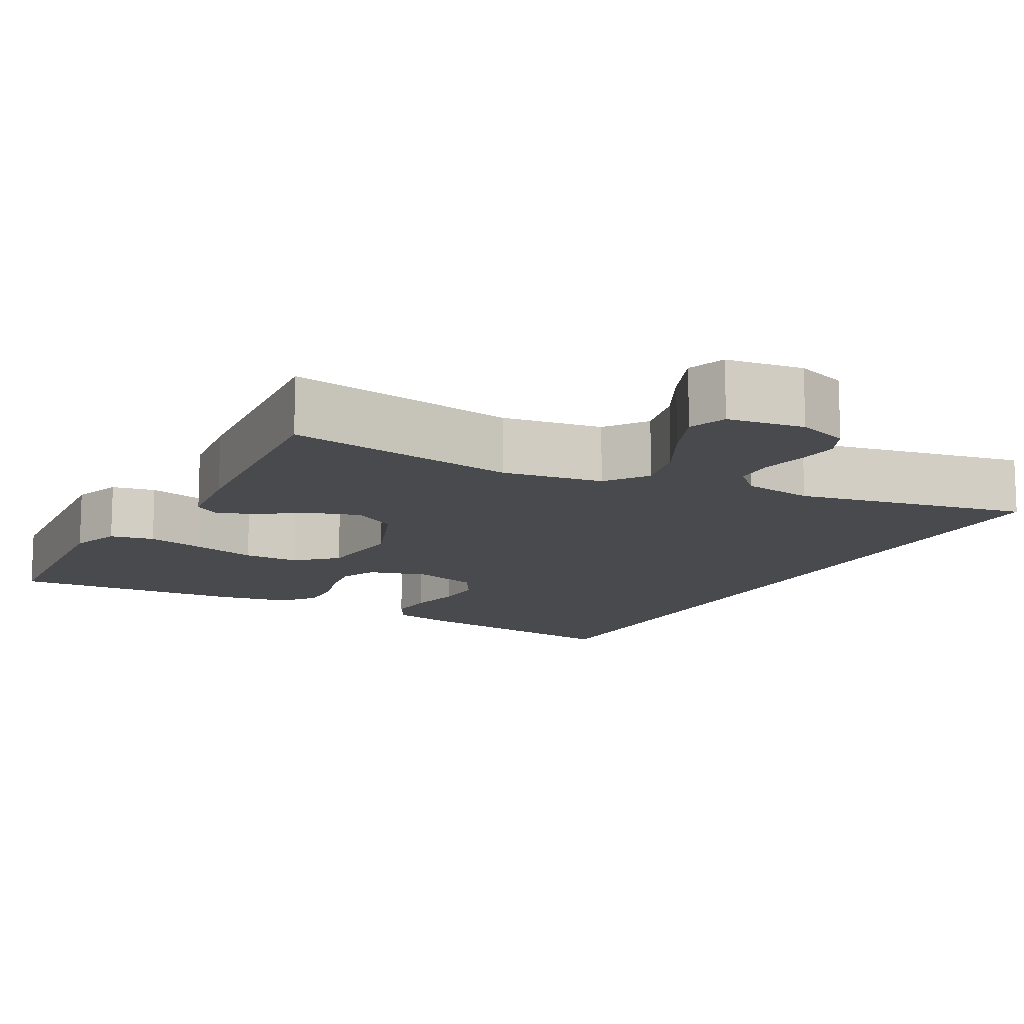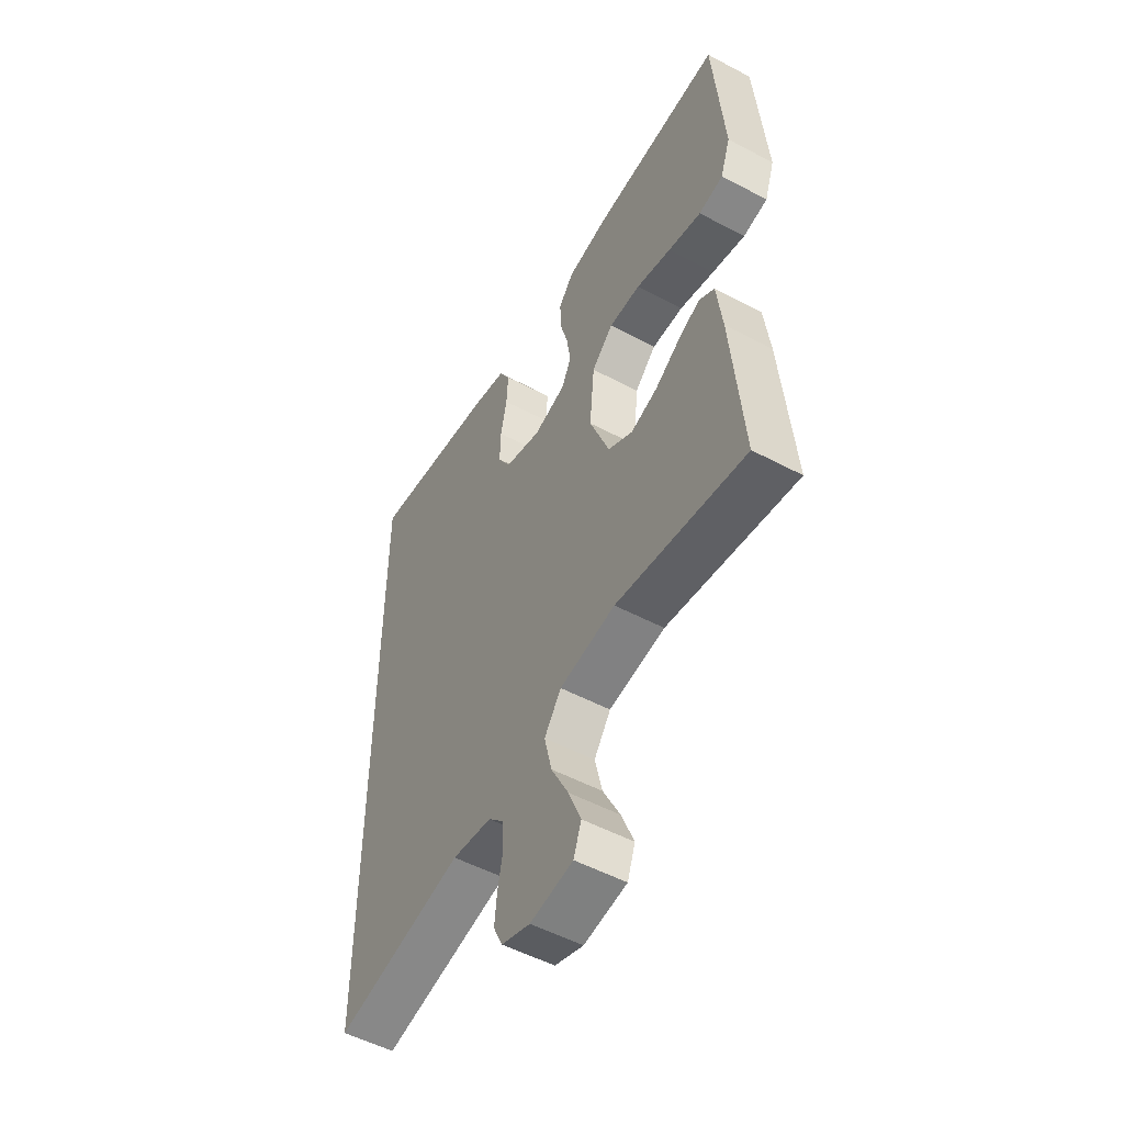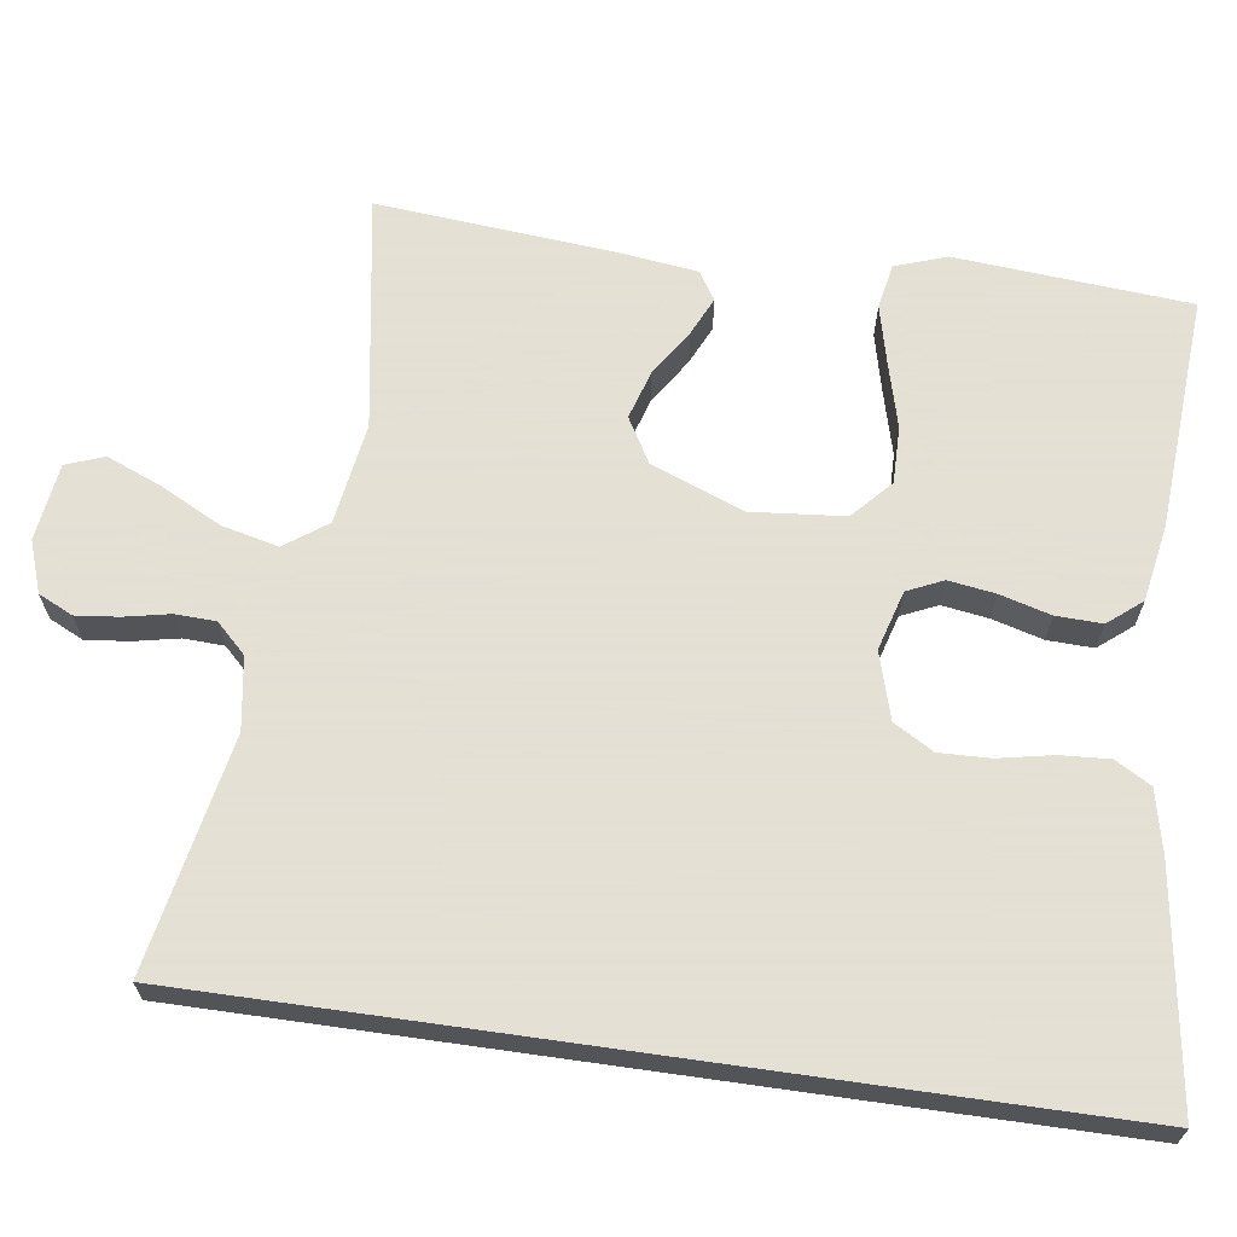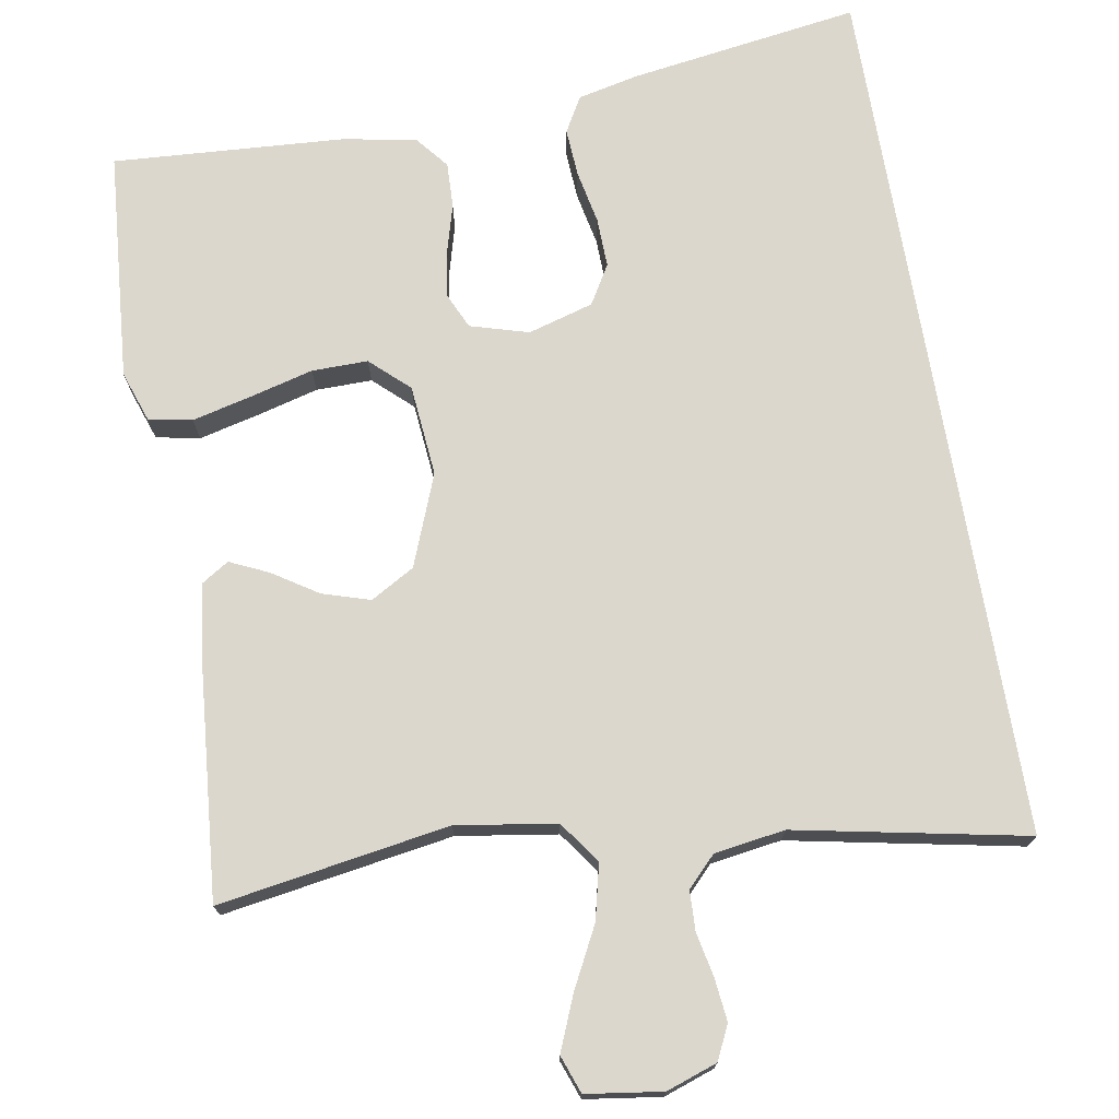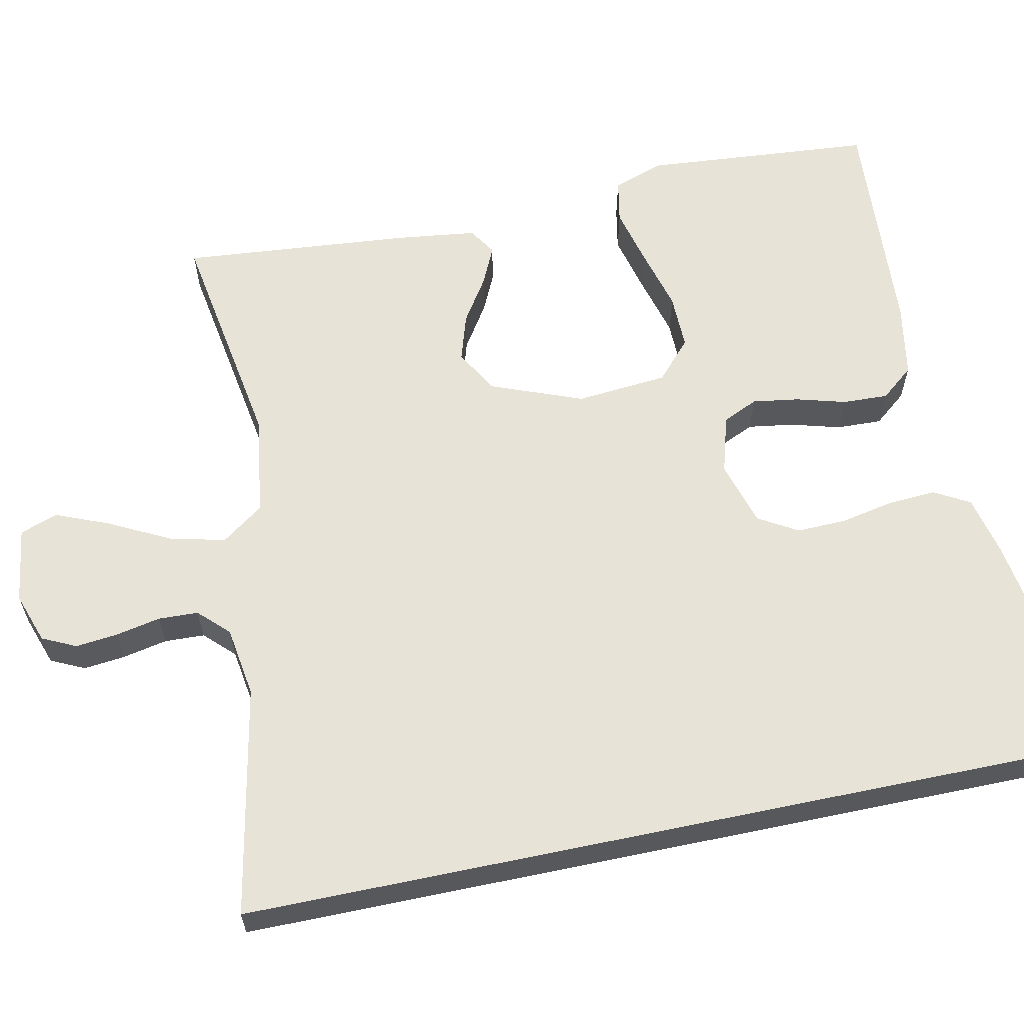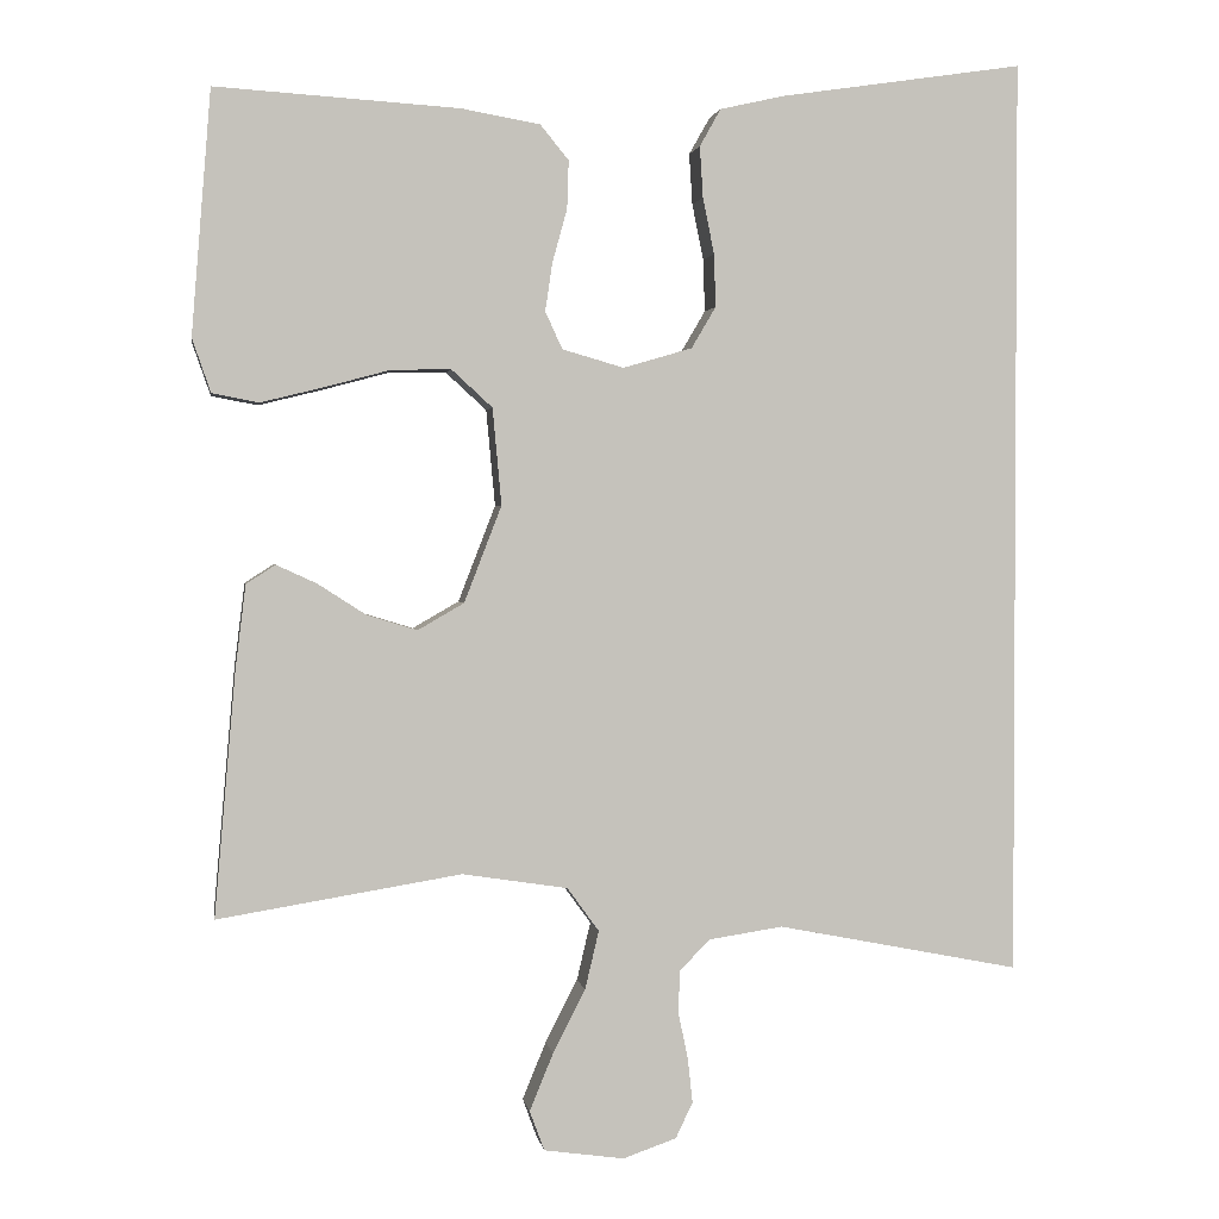
<metadata>
{"format":"obj","ext":"obj","renderer":"f3d","projection":"perspective","resolution":1024,"background":"white","views":[{"elev":-12.8,"azim":151.5,"up":"+Y"},{"elev":-52.6,"azim":60.3,"up":"+Z"},{"elev":66.2,"azim":-81.9,"up":"+Y"},{"elev":73.2,"azim":170.3,"up":"+Y"},{"elev":61.5,"azim":-101.8,"up":"+Y"},{"elev":1.8,"azim":171.0,"up":"+Z"}]}
</metadata>
<code>
v -0.5 0.07 0.551
v -0.2 0.07 0.506
v -0.121 0.07 0.488
v -0.095 0.07 0.442
v -0.099 0.07 0.379
v -0.113 0.07 0.31
v -0.115 0.07 0.245
v -0.085 0.07 0.194
v 0 0.07 0.169
v 0.076 0.07 0.191
v 0.097 0.07 0.237
v 0.088 0.07 0.297
v 0.07 0.07 0.362
v 0.068 0.07 0.421
v 0.103 0.07 0.464
v 0.2 0.07 0.481
v 0.5 0.07 0.5
v 0.524 0.07 0.2
v 0.501 0.07 0.134
v 0.444 0.07 0.123
v 0.367 0.07 0.142
v 0.285 0.07 0.164
v 0.212 0.07 0.165
v 0.162 0.07 0.119
v 0.151 0.07 0
v 0.197 0.07 -0.119
v 0.254 0.07 -0.152
v 0.316 0.07 -0.133
v 0.375 0.07 -0.095
v 0.425 0.07 -0.072
v 0.461 0.07 -0.095
v 0.474 0.07 -0.2
v 0.5 0.07 -0.5
v 0.2 0.07 -0.451
v 0.07 0.07 -0.471
v 0.031 0.07 -0.525
v 0.048 0.07 -0.597
v 0.088 0.07 -0.675
v 0.117 0.07 -0.746
v 0.099 0.07 -0.795
v 0 0.07 -0.809
v -0.066 0.07 -0.786
v -0.087 0.07 -0.742
v -0.081 0.07 -0.687
v -0.069 0.07 -0.629
v -0.071 0.07 -0.577
v -0.108 0.07 -0.539
v -0.2 0.07 -0.525
v -0.5 0.07 -0.584
v -0.5 0 0.551
v -0.2 0 0.506
v -0.121 0 0.488
v -0.095 0 0.442
v -0.099 0 0.379
v -0.113 0 0.31
v -0.115 0 0.245
v -0.085 0 0.194
v 0 0 0.169
v 0.076 0 0.191
v 0.097 0 0.237
v 0.088 0 0.297
v 0.07 0 0.362
v 0.068 0 0.421
v 0.103 0 0.464
v 0.2 0 0.481
v 0.5 0 0.5
v 0.524 0 0.2
v 0.501 0 0.134
v 0.444 0 0.123
v 0.367 0 0.142
v 0.285 0 0.164
v 0.212 0 0.165
v 0.162 0 0.119
v 0.151 0 0
v 0.197 0 -0.119
v 0.254 0 -0.152
v 0.316 0 -0.133
v 0.375 0 -0.095
v 0.425 0 -0.072
v 0.461 0 -0.095
v 0.474 0 -0.2
v 0.5 0 -0.5
v 0.2 0 -0.451
v 0.07 0 -0.471
v 0.031 0 -0.525
v 0.048 0 -0.597
v 0.088 0 -0.675
v 0.117 0 -0.746
v 0.099 0 -0.795
v 0 0 -0.809
v -0.066 0 -0.786
v -0.087 0 -0.742
v -0.081 0 -0.687
v -0.069 0 -0.629
v -0.071 0 -0.577
v -0.108 0 -0.539
v -0.2 0 -0.525
v -0.5 0 -0.584
f 1 2 3
f 49 1 3
f 48 49 3
f 47 48 3
f 43 44 45
f 42 43 45
f 41 42 45
f 40 41 45
f 39 40 45
f 38 39 45
f 37 38 45
f 36 37 45 46
f 35 36 46 47
f 32 33 34
f 31 32 34
f 30 31 34
f 29 30 34
f 28 29 34
f 27 28 34 35
f 26 27 35 47
f 20 21 22
f 19 20 22
f 18 19 22
f 17 18 22
f 16 17 22
f 15 16 22
f 14 15 22
f 13 14 22
f 12 13 22
f 11 12 22 23
f 10 11 23 24
f 3 4 5 6
f 3 6 7
f 47 3 7
f 25 26 47
f 24 25 47
f 10 24 47
f 9 10 47
f 8 9 47
f 7 8 47
f 52 51 50
f 52 50 98
f 52 98 97
f 52 97 96
f 94 93 92
f 94 92 91
f 94 91 90
f 94 90 89
f 94 89 88
f 94 88 87
f 94 87 86
f 95 94 86 85
f 96 95 85 84
f 83 82 81
f 83 81 80
f 83 80 79
f 83 79 78
f 83 78 77
f 84 83 77 76
f 96 84 76 75
f 71 70 69
f 71 69 68
f 71 68 67
f 71 67 66
f 71 66 65
f 71 65 64
f 71 64 63
f 71 63 62
f 71 62 61
f 72 71 61 60
f 73 72 60 59
f 55 54 53 52
f 56 55 52
f 56 52 96
f 96 75 74
f 96 74 73
f 96 73 59
f 96 59 58
f 96 58 57
f 96 57 56
f 1 50 51 2
f 2 51 52 3
f 3 52 53 4
f 4 53 54 5
f 5 54 55 6
f 6 55 56 7
f 7 56 57 8
f 8 57 58 9
f 9 58 59 10
f 10 59 60 11
f 11 60 61 12
f 12 61 62 13
f 13 62 63 14
f 14 63 64 15
f 15 64 65 16
f 16 65 66 17
f 17 66 67 18
f 18 67 68 19
f 19 68 69 20
f 20 69 70 21
f 21 70 71 22
f 22 71 72 23
f 23 72 73 24
f 24 73 74 25
f 25 74 75 26
f 26 75 76 27
f 27 76 77 28
f 28 77 78 29
f 29 78 79 30
f 30 79 80 31
f 31 80 81 32
f 32 81 82 33
f 33 82 83 34
f 34 83 84 35
f 35 84 85 36
f 36 85 86 37
f 37 86 87 38
f 38 87 88 39
f 39 88 89 40
f 40 89 90 41
f 41 90 91 42
f 42 91 92 43
f 43 92 93 44
f 44 93 94 45
f 45 94 95 46
f 46 95 96 47
f 47 96 97 48
f 48 97 98 49
f 49 98 50 1

</code>
